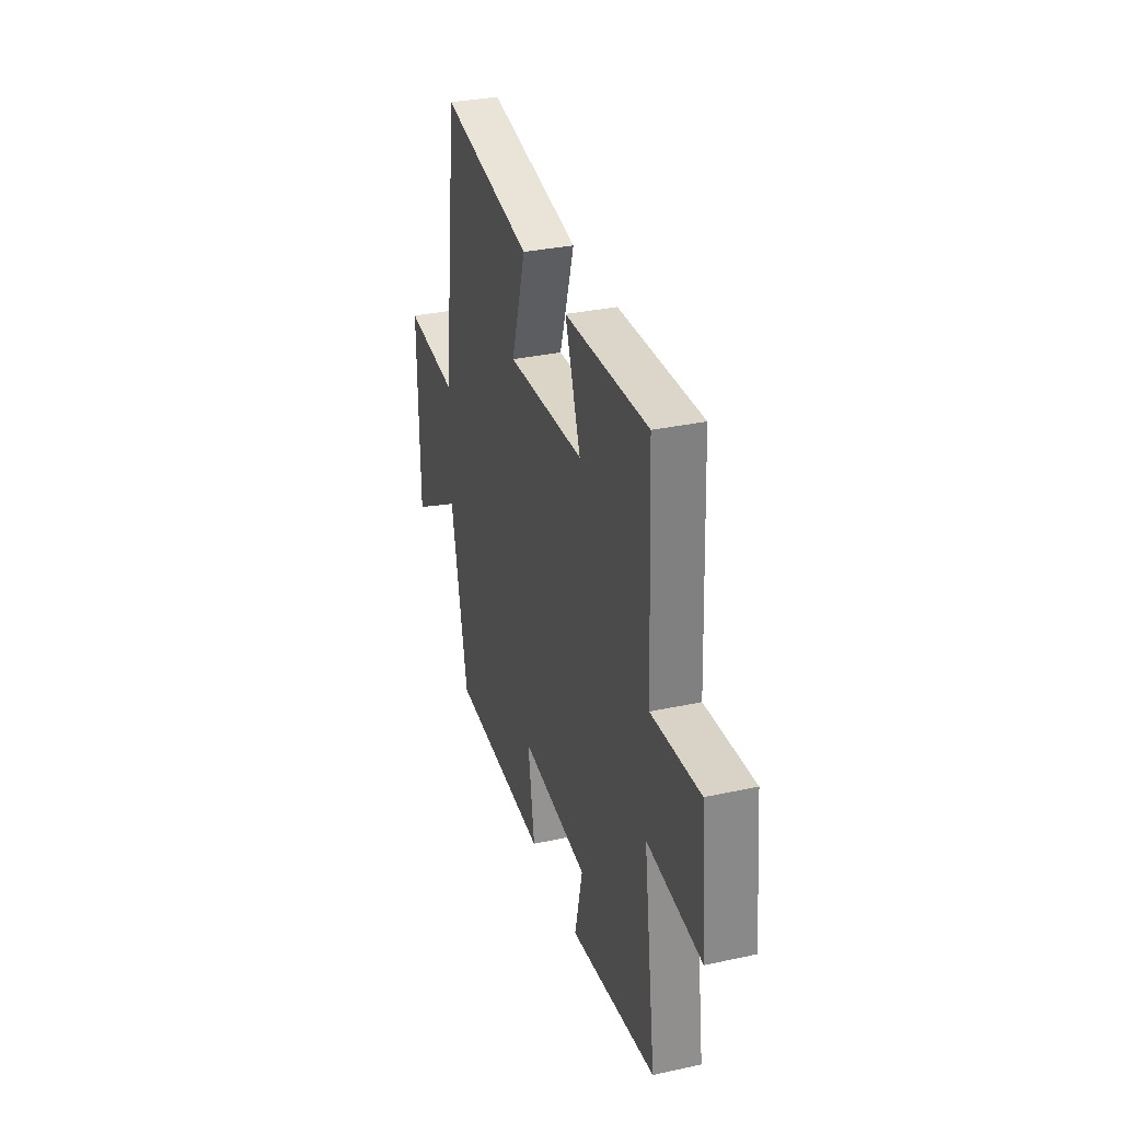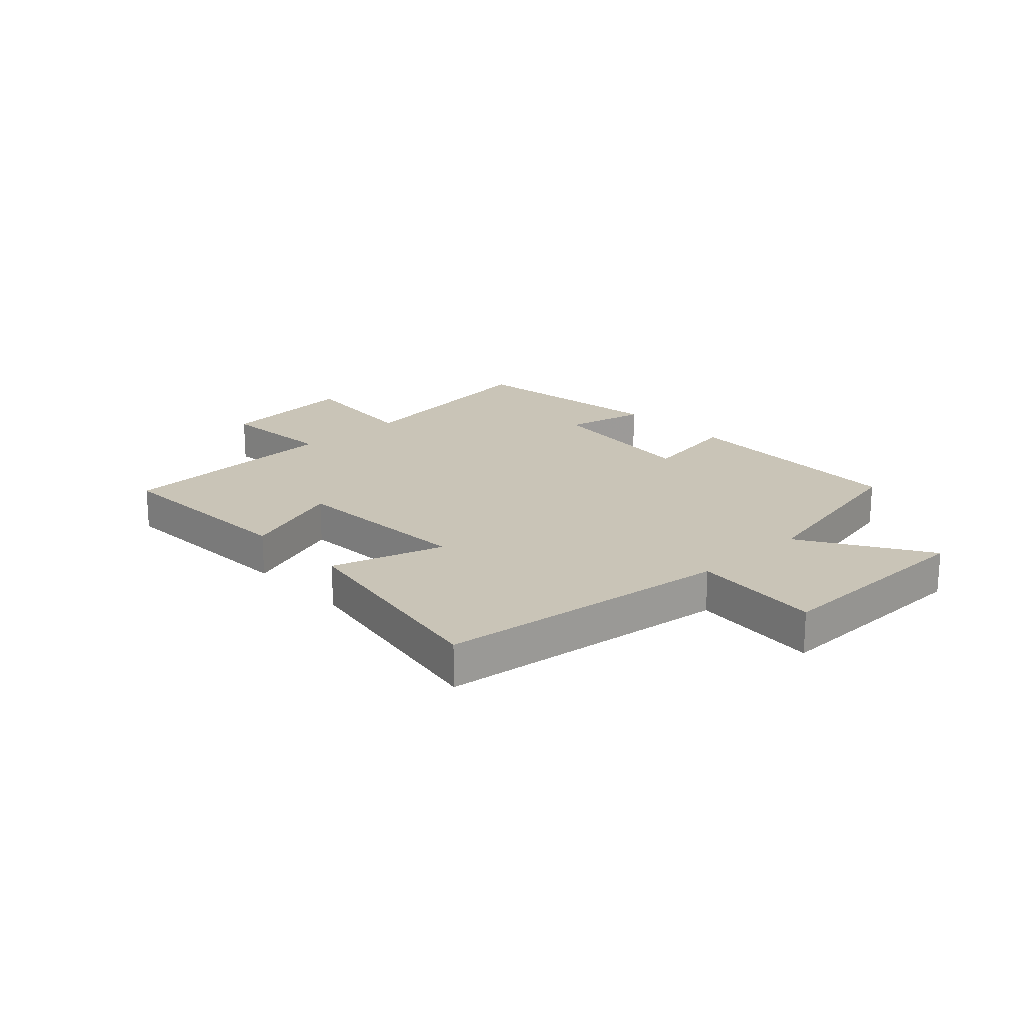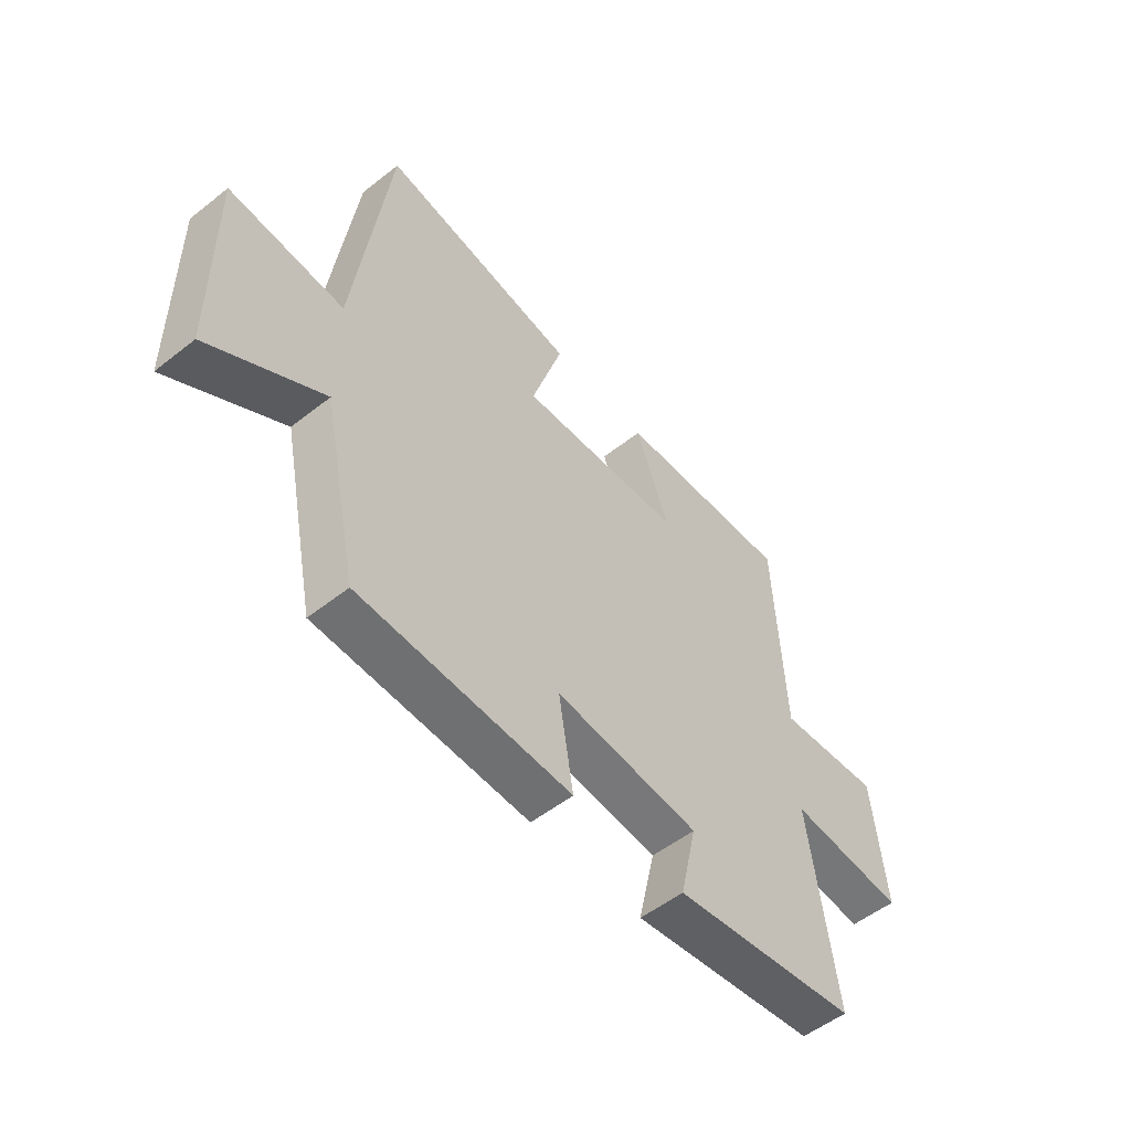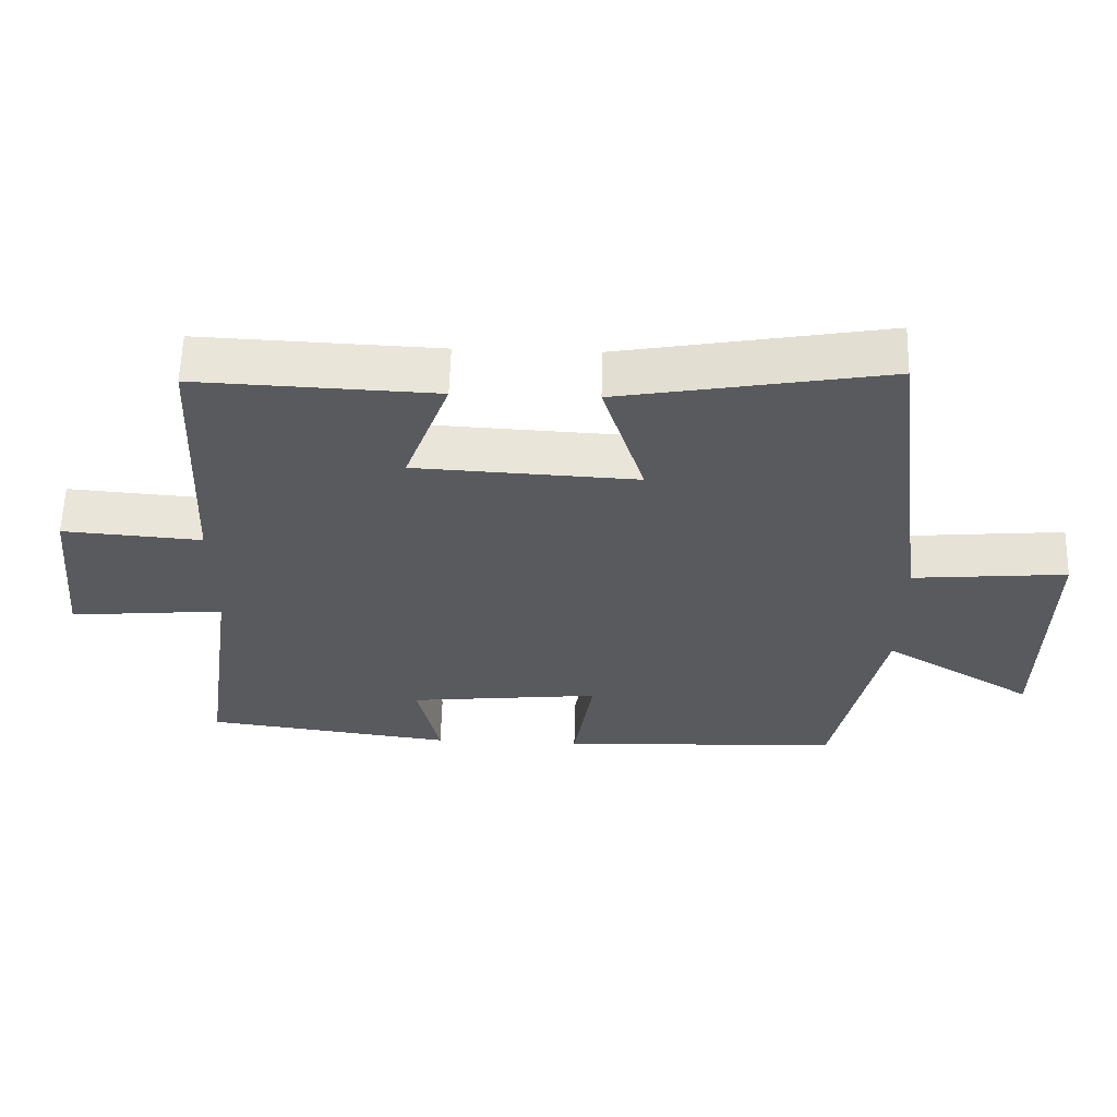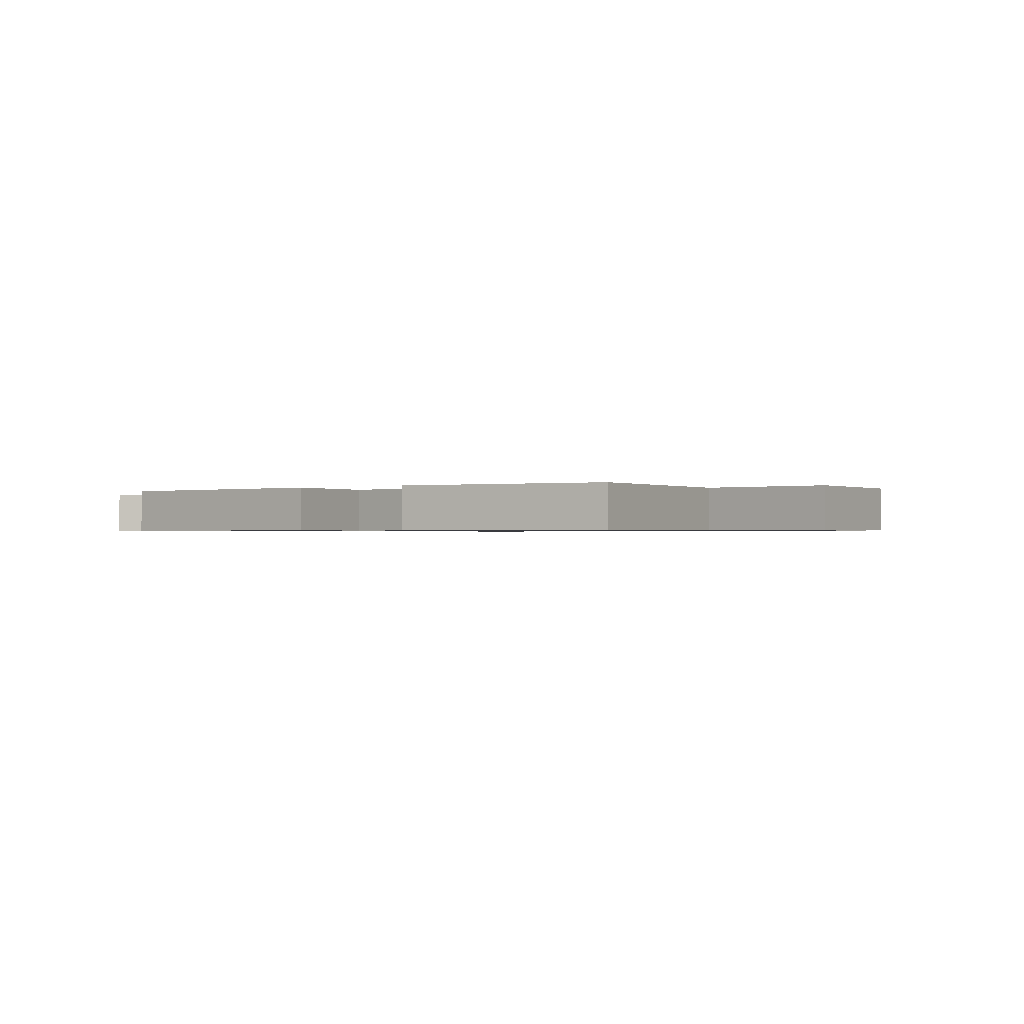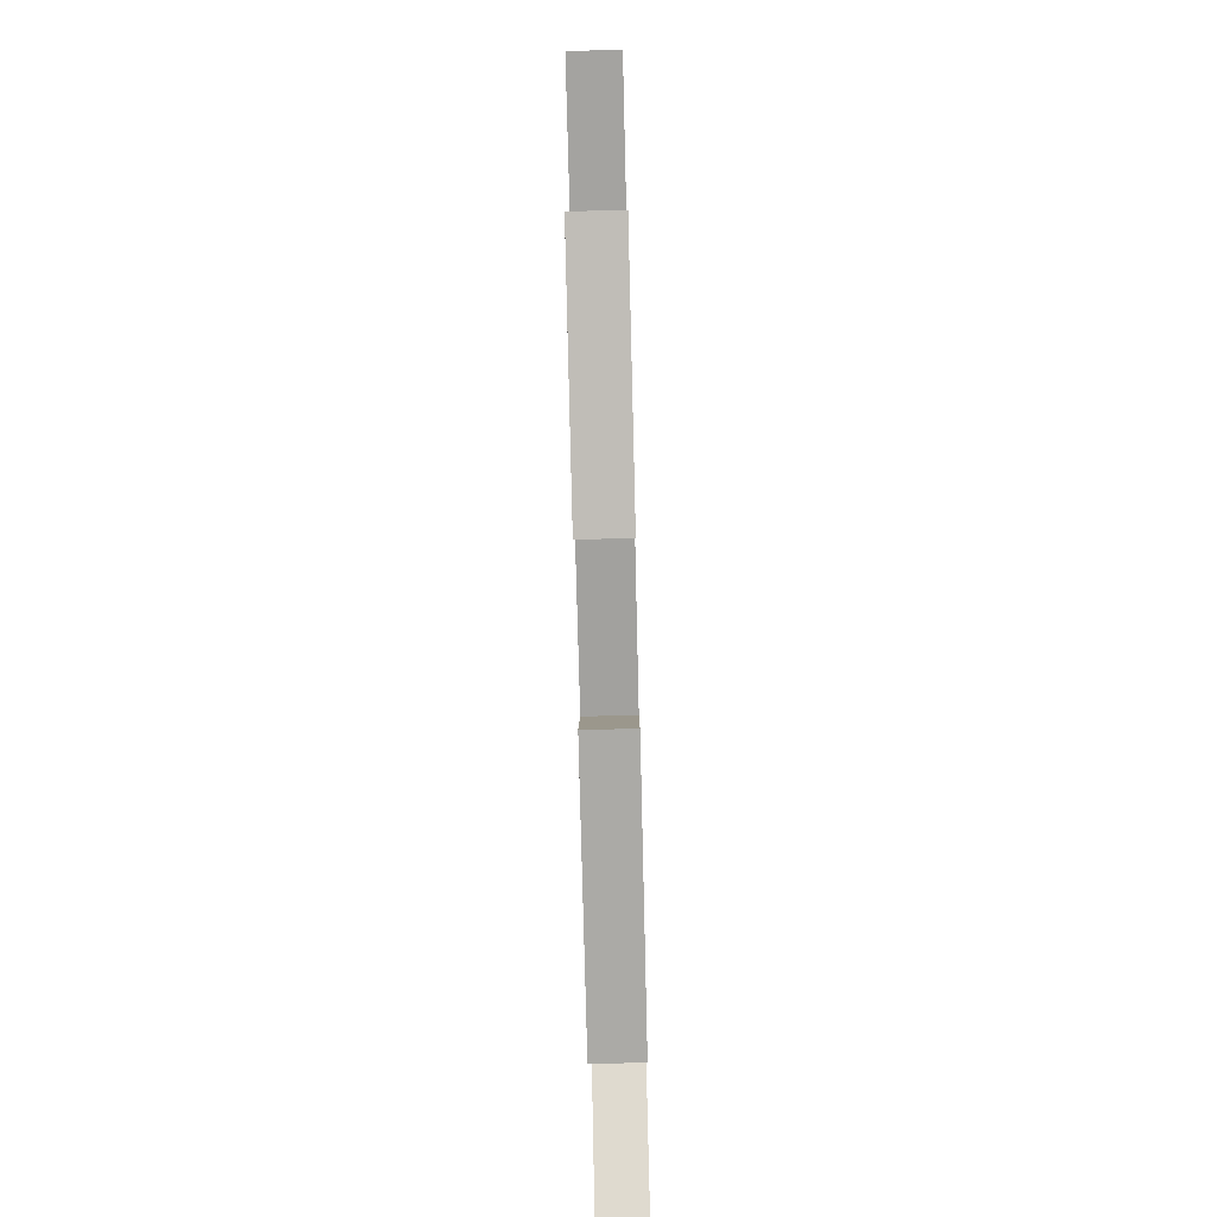
<metadata>
{"format":"obj","ext":"obj","renderer":"f3d","projection":"perspective","resolution":1024,"background":"white","views":[{"elev":32.5,"azim":-106.8,"up":"+Z"},{"elev":19.9,"azim":46.6,"up":"+Y"},{"elev":-53.3,"azim":130.1,"up":"+Z"},{"elev":59.6,"azim":1.6,"up":"+Z"},{"elev":-0.7,"azim":-142.6,"up":"+Y"},{"elev":-78.1,"azim":-88.6,"up":"+Z"}]}
</metadata>
<code>
v -0.551 0.07 -0.453
v -0.5 0.07 -0.085
v -0.724 0.07 -0.106
v -0.7 0.07 0.136
v -0.5 0.07 0.121
v -0.482 0.07 0.514
v -0.14 0.07 0.5
v -0.204 0.07 0.323
v 0.114 0.07 0.307
v 0.054 0.07 0.5
v 0.435 0.07 0.568
v 0.5 0.07 0.063
v 0.721 0.07 0.083
v 0.717 0.07 -0.287
v 0.5 0.07 -0.155
v 0.431 0.07 -0.483
v 0.025 0.07 -0.5
v 0.053 0.07 -0.328
v -0.225 0.07 -0.358
v -0.193 0.07 -0.5
v -0.551 0 -0.453
v -0.5 0 -0.085
v -0.724 0 -0.106
v -0.7 0 0.136
v -0.5 0 0.121
v -0.482 0 0.514
v -0.14 0 0.5
v -0.204 0 0.323
v 0.114 0 0.307
v 0.054 0 0.5
v 0.435 0 0.568
v 0.5 0 0.063
v 0.721 0 0.083
v 0.717 0 -0.287
v 0.5 0 -0.155
v 0.431 0 -0.483
v 0.025 0 -0.5
v 0.053 0 -0.328
v -0.225 0 -0.358
v -0.193 0 -0.5
f 19 20 1 2
f 18 19 2
f 15 16 17 18
f 15 18 2
f 12 13 14 15
f 11 12 15
f 10 11 15
f 9 10 15
f 8 9 15 2
f 7 8 2
f 6 7 2
f 5 6 2
f 2 3 4 5
f 22 21 40 39
f 22 39 38
f 38 37 36 35
f 22 38 35
f 35 34 33 32
f 35 32 31
f 35 31 30
f 35 30 29
f 22 35 29 28
f 22 28 27
f 22 27 26
f 22 26 25
f 25 24 23 22
f 1 21 22 2
f 2 22 23 3
f 3 23 24 4
f 4 24 25 5
f 5 25 26 6
f 6 26 27 7
f 7 27 28 8
f 8 28 29 9
f 9 29 30 10
f 10 30 31 11
f 11 31 32 12
f 12 32 33 13
f 13 33 34 14
f 14 34 35 15
f 15 35 36 16
f 16 36 37 17
f 17 37 38 18
f 18 38 39 19
f 19 39 40 20
f 20 40 21 1

</code>
